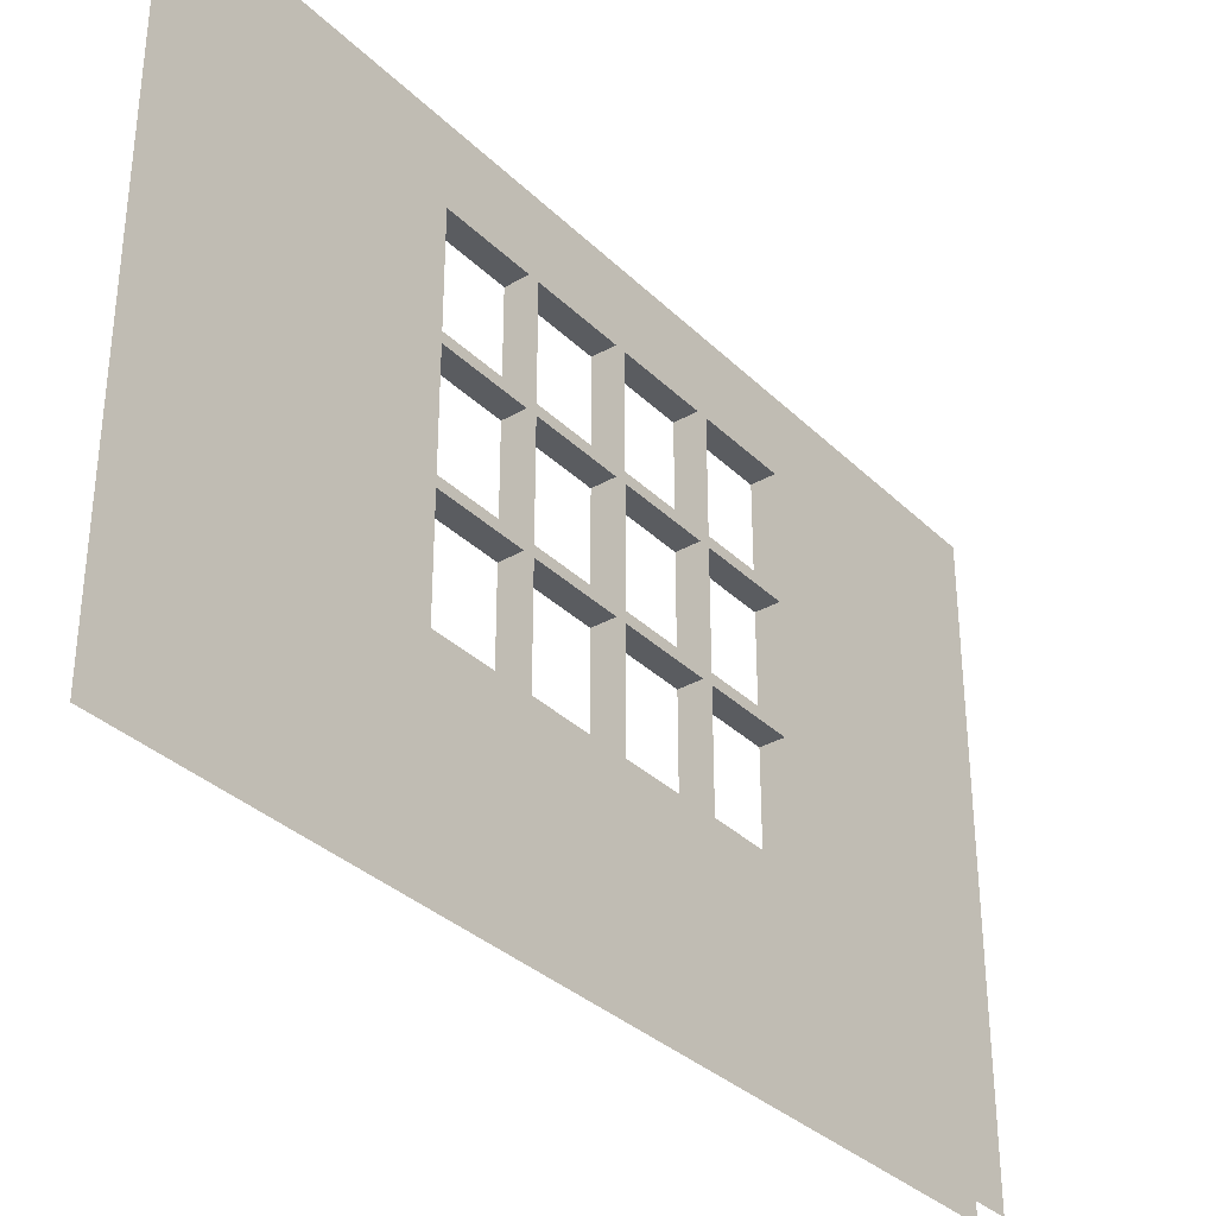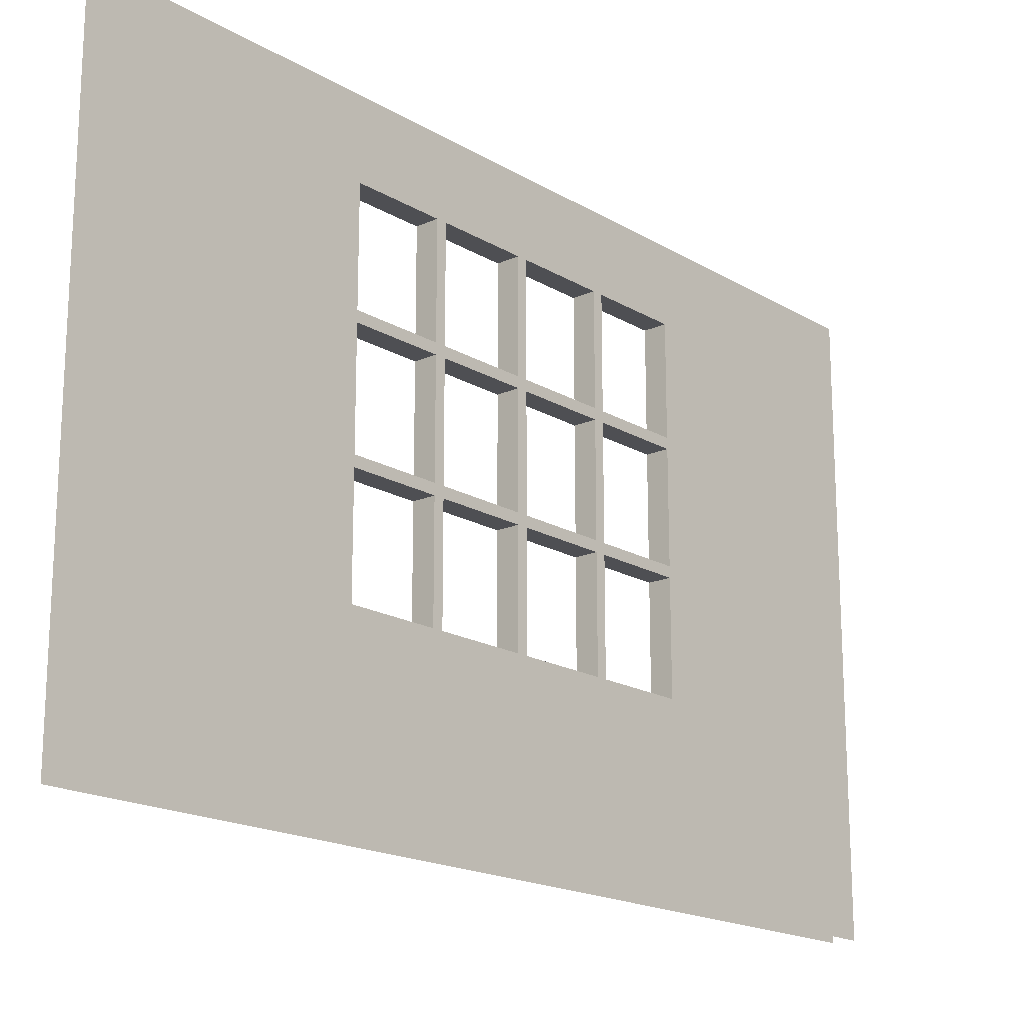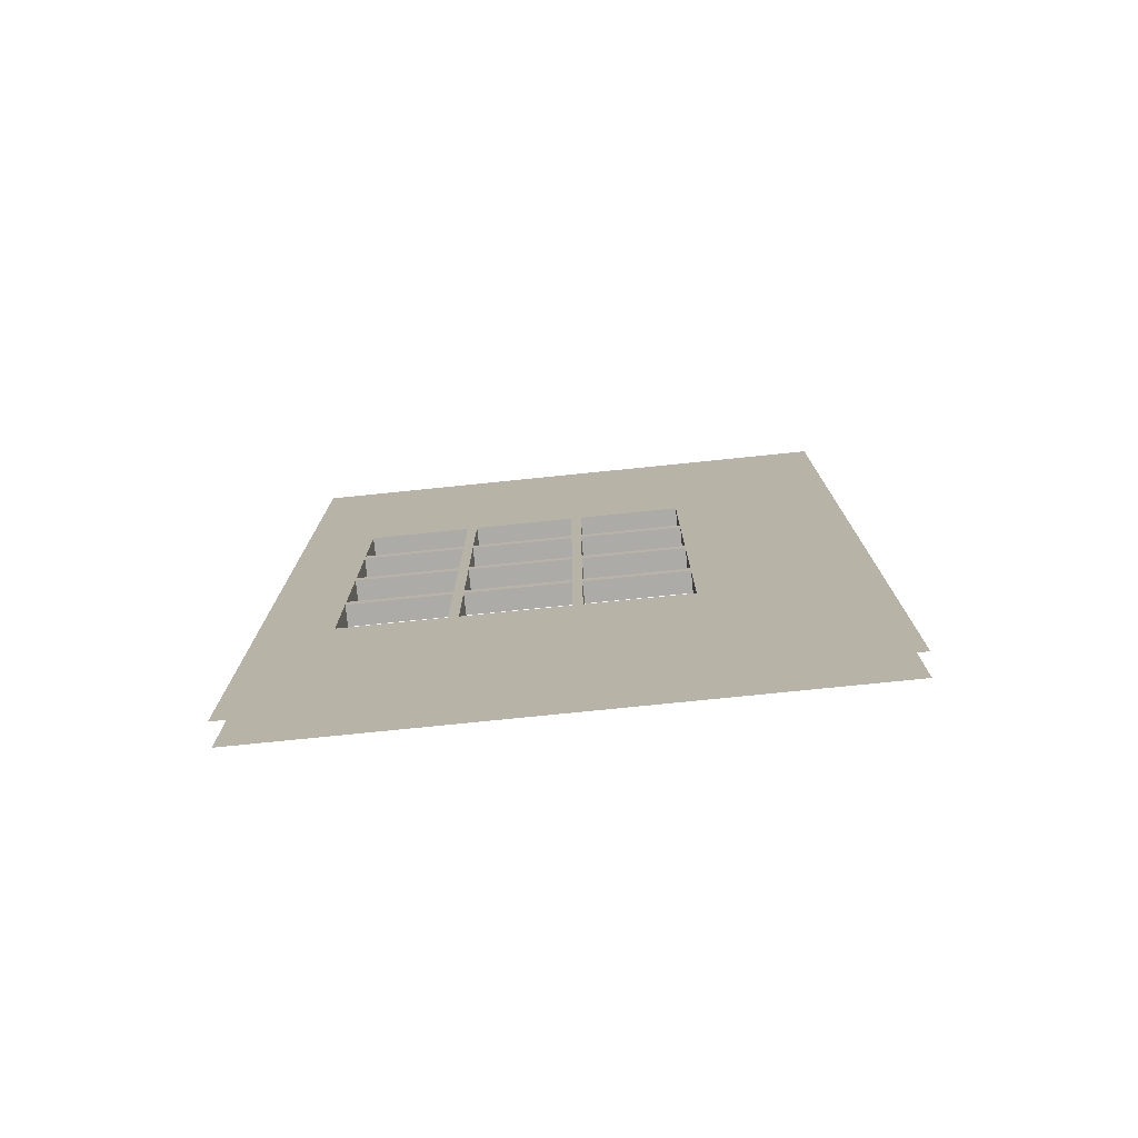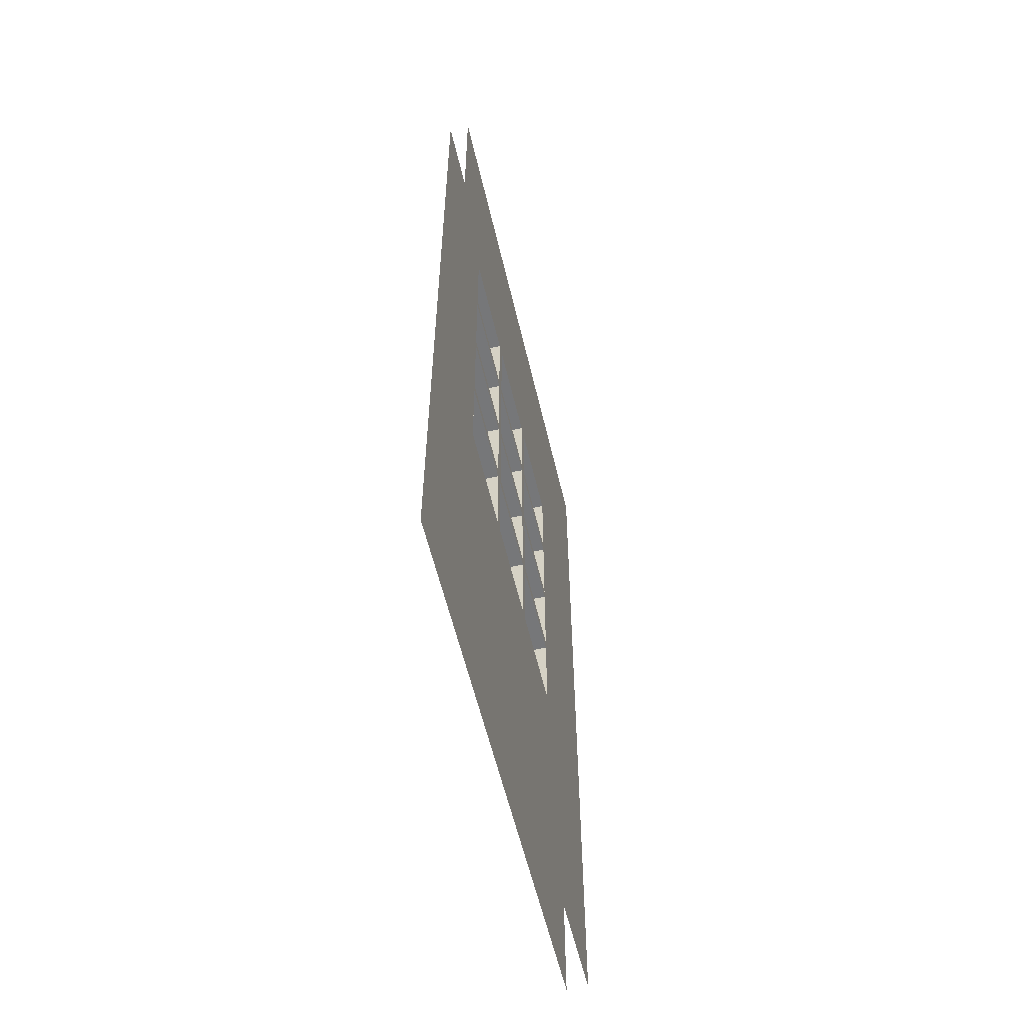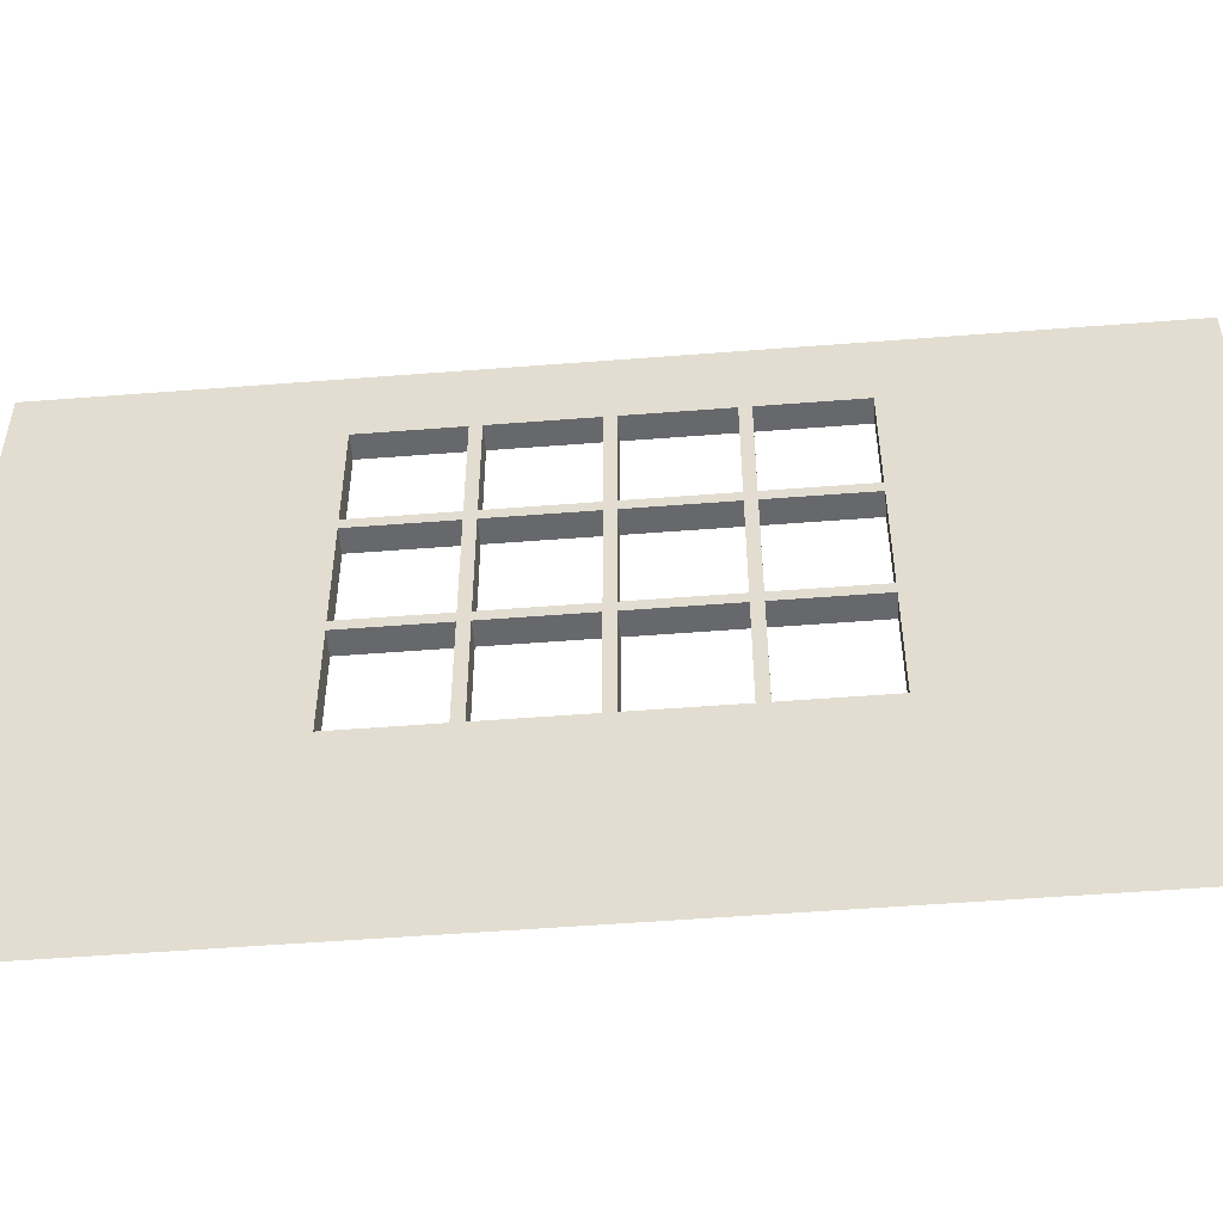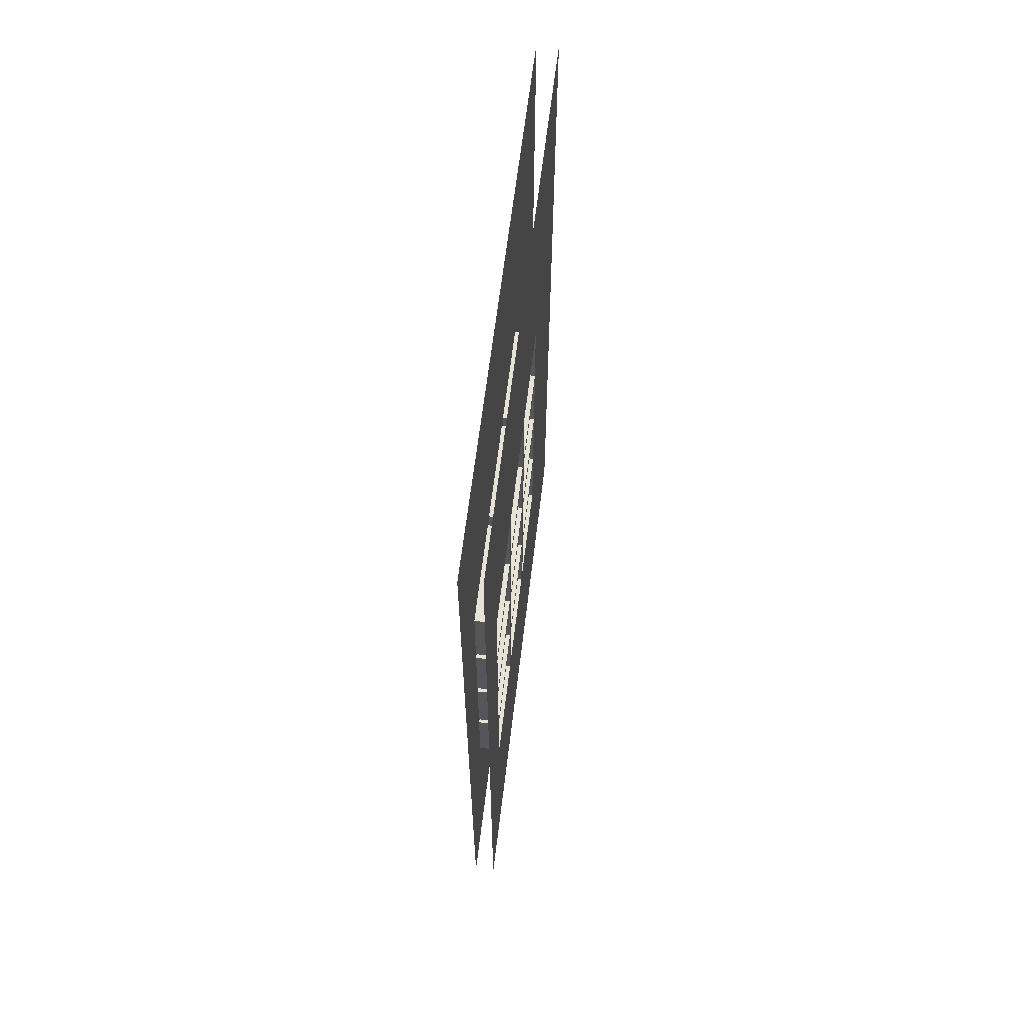
<metadata>
{"format":"obj","ext":"obj","renderer":"f3d","projection":"perspective","resolution":1024,"background":"white","views":[{"elev":-33.8,"azim":-142.2,"up":"+Z"},{"elev":-18.1,"azim":-138.8,"up":"+Z"},{"elev":-76.4,"azim":95.8,"up":"+Y"},{"elev":-57.1,"azim":13.1,"up":"+Y"},{"elev":-52.5,"azim":94.8,"up":"+Z"},{"elev":63.6,"azim":6.9,"up":"+Y"}]}
</metadata>
<code>
o BrickWallSmall_brickwallsmall
v 0.09953 -4 5.216
v 0.09953 -1.748 4.596
v 0.09953 -1.073 5.216
v 0.09953 1.748 1.491
v 0.09953 4 0
v 0.09953 -4 -0
v 0.09953 -1.748 1.491
v 0.09953 -1.748 3.561
v 0.09953 -0.8739 1.491
v 0.09953 4 5.216
v 0.09953 1.748 4.596
v 0.09953 1.748 2.526
v 0.09953 1.073 5.216
v 0.09953 0.8739 4.596
v 0.09953 -1e-06 5.216
v 0.09953 -1e-06 4.596
v 0.09953 -0.8739 4.596
v 0.09953 0.8739 1.491
v 0.09953 1.073 0
v 0.09953 -1e-06 1.491
v 0.09953 0 0
v 0.09953 -1.073 0
v 0.09953 -1.748 2.526
v 0.09953 -4 2.526
v 0.09953 -4 3.561
v 0.09953 1.748 3.561
v 0.09953 4 3.561
v 0.09953 4 2.526
v 0.09953 -0.9192 4.551
v 0.09953 -0.9192 3.607
v 0.09953 -1.702 4.551
v 0.09953 -1.702 3.607
v 0.09953 -0.8739 3.561
v 0.09953 1.702 4.551
v 0.09953 1.702 3.607
v 0.09953 0.9192 4.551
v 0.09953 0.8739 3.561
v 0.09953 0.9192 3.607
v 0.09953 0.8286 4.551
v 0.09953 0.8286 3.607
v 0.09953 0.04529 4.551
v 0.09953 -1e-06 3.561
v 0.09953 0.04529 3.607
v 0.09953 -0.0453 4.551
v 0.09953 -0.0453 3.607
v 0.09953 -0.8286 4.551
v 0.09953 -0.8286 3.607
v 0.09953 -0.8739 2.526
v 0.09953 -0.9192 2.48
v 0.09953 -0.9192 1.536
v 0.09953 -1.702 2.48
v 0.09953 -1.702 1.536
v 0.09953 -0.9192 3.516
v 0.09953 -0.9192 2.572
v 0.09953 -1.702 3.516
v 0.09953 -1.702 2.572
v 0.09953 1.702 2.48
v 0.09953 1.702 1.536
v 0.09953 0.8739 2.526
v 0.09953 0.9192 2.48
v 0.09953 0.9192 1.536
v 0.09953 1.702 3.516
v 0.09953 1.702 2.572
v 0.09953 0.9192 3.516
v 0.09953 0.9192 2.572
v 0.09953 0.8286 2.48
v 0.09953 0.8286 1.536
v 0.09953 -1e-06 2.526
v 0.09953 0.04529 2.48
v 0.09953 0.04529 1.536
v 0.09953 0.8286 3.516
v 0.09953 0.8286 2.572
v 0.09953 0.04529 3.516
v 0.09953 0.04529 2.572
v 0.09953 -0.0453 2.48
v 0.09953 -0.0453 1.536
v 0.09953 -0.8286 2.48
v 0.09953 -0.8286 1.536
v 0.09953 -0.0453 3.516
v 0.09953 -0.0453 2.572
v 0.09953 -0.8286 3.516
v 0.09953 -0.8286 2.572
v -0.09953 -4 5.216
v -0.09953 -1.748 4.596
v -0.09953 -1.073 5.216
v -0.09953 -0.8739 4.596
v -0.09953 4 0
v -0.09953 1.748 1.491
v -0.09953 -1.748 1.491
v -0.09953 -4 -0
v -0.09953 -1.748 3.561
v -0.09953 -4 3.561
v -0.09953 -0.8739 1.491
v -0.09953 -1.073 0
v -0.09953 4 5.216
v -0.09953 1.748 4.596
v -0.09953 1.748 2.526
v -0.09953 4 2.526
v -0.09953 1.073 5.216
v -0.09953 -1e-06 5.216
v -0.09953 0.8739 4.596
v -0.09953 -1e-06 4.596
v -0.09953 0.8739 1.491
v -0.09953 -1e-06 1.491
v -0.09953 1.073 0
v -0.09953 0 0
v -0.09953 -1.748 2.526
v -0.09953 -4 2.526
v -0.09953 1.748 3.561
v -0.09953 4 3.561
v -0.09953 -0.9192 4.551
v -0.09953 -0.8739 3.561
v -0.09953 -1.702 4.551
v -0.09953 -1.702 3.607
v -0.09953 -0.9192 3.607
v -0.09953 1.702 4.551
v -0.09953 0.9192 4.551
v -0.09953 0.9192 3.607
v -0.09953 0.8739 3.561
v -0.09953 1.702 3.607
v -0.09953 0.8286 4.551
v -0.09953 0.04529 4.551
v -0.09953 0.04529 3.607
v -0.09953 -1e-06 3.561
v -0.09953 0.8286 3.607
v -0.09953 -0.0453 4.551
v -0.09953 -0.8286 4.551
v -0.09953 -0.8286 3.607
v -0.09953 -0.0453 3.607
v -0.09953 -0.9192 2.48
v -0.09953 -0.8739 2.526
v -0.09953 -1.702 2.48
v -0.09953 -1.702 1.536
v -0.09953 -0.9192 1.536
v -0.09953 -0.9192 3.516
v -0.09953 -1.702 3.516
v -0.09953 -1.702 2.572
v -0.09953 -0.9192 2.572
v -0.09953 1.702 2.48
v -0.09953 0.9192 2.48
v -0.09953 0.8739 2.526
v -0.09953 0.9192 1.536
v -0.09953 1.702 1.536
v -0.09953 1.702 3.516
v -0.09953 0.9192 3.516
v -0.09953 0.9192 2.572
v -0.09953 1.702 2.572
v -0.09953 0.8286 2.48
v -0.09953 0.04529 2.48
v -0.09953 -1e-06 2.526
v -0.09953 0.04529 1.536
v -0.09953 0.8286 1.536
v -0.09953 0.8286 3.516
v -0.09953 0.04529 3.516
v -0.09953 0.04529 2.572
v -0.09953 0.8286 2.572
v -0.09953 -0.0453 1.536
v -0.09953 -0.0453 2.48
v -0.09953 -0.8286 2.48
v -0.09953 -0.8286 1.536
v -0.09953 -0.0453 3.516
v -0.09953 -0.8286 3.516
v -0.09953 -0.8286 2.572
v -0.09953 -0.0453 2.572
f 90 89 93 94
f 102 100 99 101
f 5 4 18 19
f 110 109 96 95
f 2 31 29 17
f 105 103 88 87
f 11 10 13 14
f 98 97 109 110
f 19 18 20 21
f 106 104 103 105
f 86 85 100 102
f 108 107 89 90
f 33 53 54 48
f 8 32 31 2
f 23 56 55 8
f 33 47 46 17
f 14 36 34 11
f 16 41 39 14
f 26 35 38 37
f 37 64 62 26
f 37 38 36 14
f 17 46 44 16
f 16 44 45 42
f 42 45 47 33
f 14 39 40 37
f 42 43 41 16
f 17 29 30 33
f 33 81 79 42
f 68 75 76 20
f 48 77 75 68
f 9 50 52 7
f 20 76 78 9
f 48 82 81 33
f 33 30 32 8
f 7 52 51 23
f 23 51 49 48
f 26 62 63 12
f 59 72 74 68
f 59 66 67 18
f 12 57 58 4
f 11 34 35 26
f 42 73 71 37
f 12 63 65 59
f 59 60 57 12
f 68 80 82 48
f 18 61 60 59
f 152 103 104 151
f 4 58 61 18
f 59 65 64 37
f 37 40 43 42
f 42 79 80 68
f 68 69 66 59
f 20 70 69 68
f 9 78 77 48
f 48 49 50 9
f 18 67 70 20
f 37 71 72 59
f 8 55 53 33
f 68 74 73 42
f 48 54 56 23
f 21 20 9 22
f 92 91 107 108
f 16 15 3 17
f 14 13 15 16
f 22 9 7 6
f 1 25 8 2
f 94 93 104 106
f 27 26 12 28
f 6 7 23 24
f 24 23 8 25
f 162 112 124 161
f 127 86 102 126
f 137 107 91 136
f 129 124 112 128
f 114 91 84 113
f 121 101 119 125
f 122 123 124 102
f 146 141 119 145
f 118 119 101 117
f 117 101 96 116
f 126 102 124 129
f 154 124 119 153
f 128 112 86 127
f 122 102 101 121
f 111 86 112 115
f 142 103 141 140
f 159 131 150 158
f 156 141 150 155
f 139 97 88 143
f 133 89 107 132
f 136 91 112 135
f 115 112 91 114
f 113 84 86 111
f 132 107 131 130
f 144 109 97 147
f 82 80 164 163
f 148 141 103 152
f 157 104 93 160
f 116 96 109 120
f 120 109 119 118
f 153 119 141 156
f 140 141 97 139
f 151 104 150 149
f 147 97 141 146
f 157 158 150 104
f 143 88 103 142
f 154 155 150 124
f 145 119 109 144
f 161 124 150 164
f 149 150 141 148
f 160 93 131 159
f 164 150 131 163
f 130 131 93 134
f 134 93 89 133
f 163 131 112 162
f 125 119 124 123
f 135 112 131 138
f 138 131 107 137
f 46 47 128 127
f 72 71 153 156
f 65 63 147 146
f 43 40 125 123
f 53 55 136 135
f 41 43 123 122
f 30 29 111 115
f 80 79 161 164
f 49 51 132 130
f 51 52 133 132
f 76 75 158 157
f 62 64 145 144
f 44 46 127 126
f 69 70 151 149
f 55 56 137 136
f 61 58 143 142
f 73 74 155 154
f 56 54 138 137
f 52 50 134 133
f 60 61 142 140
f 45 44 126 129
f 67 66 148 152
f 31 32 114 113
f 78 76 157 160
f 40 39 121 125
f 38 35 120 118
f 35 34 116 120
f 81 82 163 162
f 71 73 154 153
f 50 49 130 134
f 36 38 118 117
f 63 62 144 147
f 29 31 113 111
f 47 45 129 128
f 77 78 160 159
f 32 30 115 114
f 58 57 139 143
f 79 81 162 161
f 34 36 117 116
f 64 65 146 145
f 54 53 135 138
f 74 72 156 155
f 39 41 122 121
f 57 60 140 139
f 66 69 149 148
f 75 77 159 158
f 70 67 152 151
f 87 88 97 98
f 17 3 1 2
f 10 11 26 27
f 101 99 95 96
f 84 83 85 86
f 83 84 91 92
f 28 12 4 5

</code>
